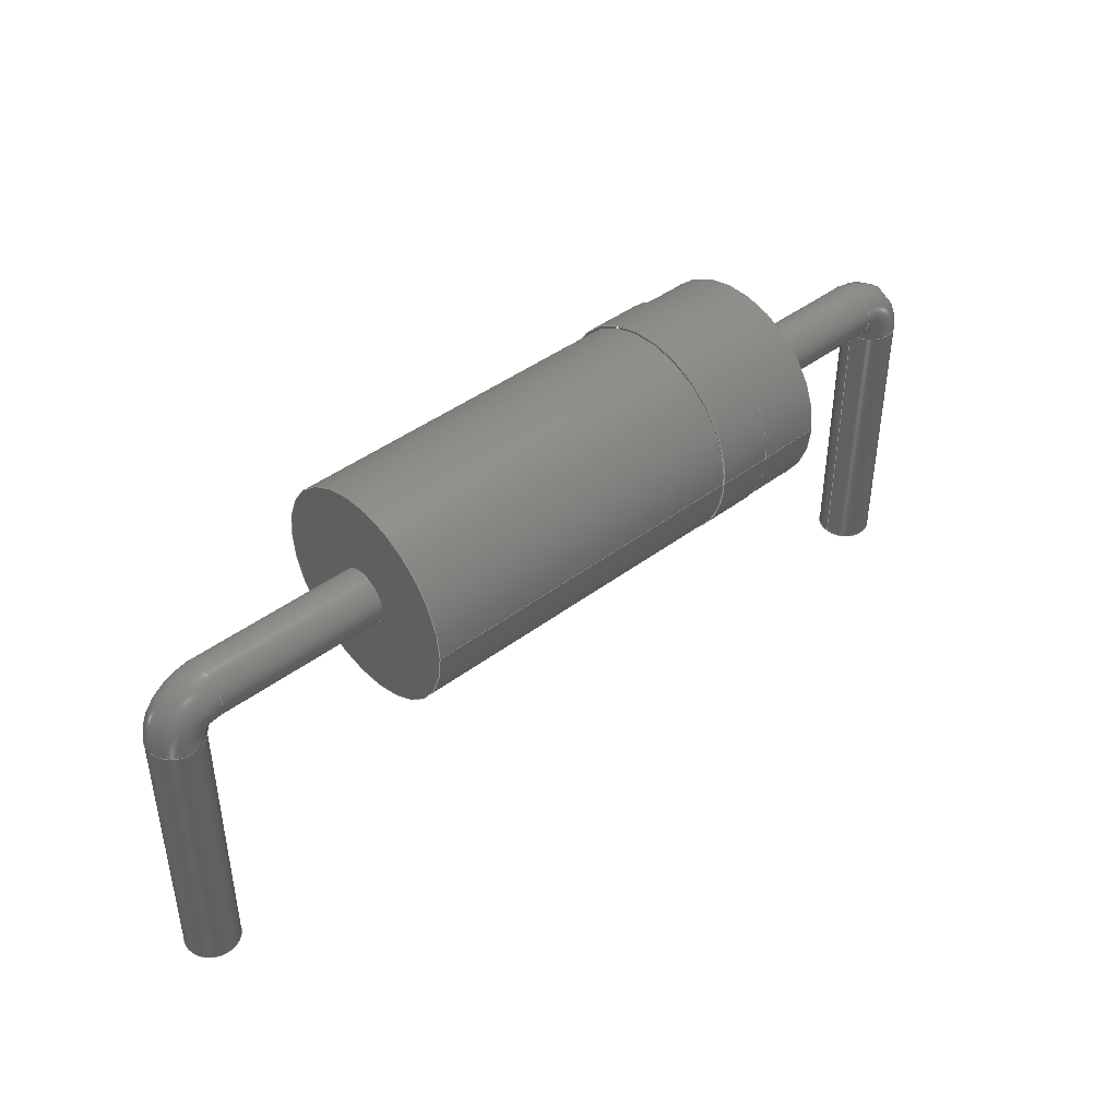
<metadata>
{"format":"step","ext":"step","renderer":"f3d","projection":"perspective","resolution":1024,"background":"white","views":[{"elev":43.2,"azim":138.3,"up":"+Z"}]}
</metadata>
<code>
ISO-10303-21;
DATA;
#1=APPLICATION_PROTOCOL_DEFINITION('international standard','automotive_design',2000,#2);
#2=APPLICATION_CONTEXT('core data for automotive mechanical design processes');
#3=SHAPE_DEFINITION_REPRESENTATION(#4,#10);
#4=PRODUCT_DEFINITION_SHAPE('','',#5);
#5=PRODUCT_DEFINITION('design','',#6,#9);
#6=PRODUCT_DEFINITION_FORMATION('','',#7);
#7=PRODUCT('Horizontal, 12.7 mm','Horizontal, 12.7 mm','',(#8));
#8=PRODUCT_CONTEXT('',#2,'mechanical');
#9=PRODUCT_DEFINITION_CONTEXT('part definition',#2,'design');
#10=ADVANCED_BREP_SHAPE_REPRESENTATION('',(#11,#15),#339);
#11=AXIS2_PLACEMENT_3D('',#12,#13,#14);
#12=CARTESIAN_POINT('',(0,0,0));
#13=DIRECTION('',(0,0,1));
#14=DIRECTION('',(1,0,0));
#15=MANIFOLD_SOLID_BREP('',#16);
#16=CLOSED_SHELL('',(#17,#48,#65,#79,#100,#108,#127,#142,#198,#208,#228,#240,#247,#263,#315,#333));
#17=ADVANCED_FACE('',(#18),#45,.T.);
#18=FACE_BOUND('',#19,.T.);
#19=EDGE_LOOP('',(#20,#29,#35,#36,#43));
#20=ORIENTED_EDGE('',*,*,#21,.T.);
#21=EDGE_CURVE('',#22,#24,#26,.T.);
#22=VERTEX_POINT('',#23);
#23=CARTESIAN_POINT('',(-1.621,1.55,1.55));
#24=VERTEX_POINT('',#25);
#25=CARTESIAN_POINT('',(3.368,1.55,1.55));
#26=LINE('',#27,#28);
#27=CARTESIAN_POINT('',(-3.368,1.55,1.55));
#28=VECTOR('',#14,1);
#29=ORIENTED_EDGE('',*,*,#30,.F.);
#30=EDGE_CURVE('',#24,#24,#31,.T.);
#31=CIRCLE('',#32,1.55);
#32=AXIS2_PLACEMENT_3D('',#33,#14,#34);
#33=CARTESIAN_POINT('',(3.368,0,1.55));
#34=DIRECTION('',(0,1,0));
#35=ORIENTED_EDGE('',*,*,#21,.F.);
#36=ORIENTED_EDGE('',*,*,#37,.T.);
#37=EDGE_CURVE('',#22,#38,#40,.T.);
#38=VERTEX_POINT('',#39);
#39=CARTESIAN_POINT('',(-1.621,-2.893e-16,0));
#40=CIRCLE('',#41,1.55);
#41=AXIS2_PLACEMENT_3D('',#42,#14,#34);
#42=CARTESIAN_POINT('',(-1.621,0,1.55));
#43=ORIENTED_EDGE('',*,*,#44,.T.);
#44=EDGE_CURVE('',#38,#22,#40,.T.);
#45=CYLINDRICAL_SURFACE('',#46,1.55);
#46=AXIS2_PLACEMENT_3D('',#47,#14,#34);
#47=CARTESIAN_POINT('',(-3.368,0,1.55));
#48=ADVANCED_FACE('',(#49,#60),#64,.T.);
#49=FACE_BOUND('',#50,.T.);
#50=EDGE_LOOP('',(#51,#58));
#51=ORIENTED_EDGE('',*,*,#52,.T.);
#52=EDGE_CURVE('',#38,#53,#55,.T.);
#53=VERTEX_POINT('',#54);
#54=CARTESIAN_POINT('',(-1.621,1.575,1.575));
#55=CIRCLE('',#56,1.575);
#56=AXIS2_PLACEMENT_3D('',#57,#14,#34);
#57=CARTESIAN_POINT('',(-1.621,0,1.575));
#58=ORIENTED_EDGE('',*,*,#59,.T.);
#59=EDGE_CURVE('',#53,#38,#55,.T.);
#60=FACE_BOUND('',#61,.T.);
#61=EDGE_LOOP('',(#62,#63));
#62=ORIENTED_EDGE('',*,*,#44,.F.);
#63=ORIENTED_EDGE('',*,*,#37,.F.);
#64=PLANE('',#56);
#65=ADVANCED_FACE('',(#66,#69),#78,.T.);
#66=FACE_BOUND('',#67,.T.);
#67=EDGE_LOOP('',(#68));
#68=ORIENTED_EDGE('',*,*,#30,.T.);
#69=FACE_BOUND('',#70,.T.);
#70=EDGE_LOOP('',(#71));
#71=ORIENTED_EDGE('',*,*,#72,.F.);
#72=EDGE_CURVE('',#73,#73,#75,.T.);
#73=VERTEX_POINT('',#74);
#74=CARTESIAN_POINT('',(3.368,0,1.157));
#75=CIRCLE('',#76,0.3925);
#76=AXIS2_PLACEMENT_3D('',#33,#14,#77);
#77=DIRECTION('',(0,0,-1));
#78=PLANE('',#32);
#79=ADVANCED_FACE('',(#80),#99,.T.);
#80=FACE_BOUND('',#81,.T.);
#81=EDGE_LOOP('',(#82,#87,#88,#94));
#82=ORIENTED_EDGE('',*,*,#83,.T.);
#83=EDGE_CURVE('',#84,#53,#86,.T.);
#84=VERTEX_POINT('',#85);
#85=CARTESIAN_POINT('',(-2.421,1.575,1.575));
#86=LINE('',#85,#28);
#87=ORIENTED_EDGE('',*,*,#52,.F.);
#88=ORIENTED_EDGE('',*,*,#89,.F.);
#89=EDGE_CURVE('',#90,#38,#92,.T.);
#90=VERTEX_POINT('',#91);
#91=CARTESIAN_POINT('',(-2.421,-2.893e-16,0));
#92=LINE('',#93,#28);
#93=CARTESIAN_POINT('',(-3.368,0,0));
#94=ORIENTED_EDGE('',*,*,#95,.T.);
#95=EDGE_CURVE('',#90,#84,#96,.T.);
#96=CIRCLE('',#97,1.575);
#97=AXIS2_PLACEMENT_3D('',#98,#14,#34);
#98=CARTESIAN_POINT('',(-2.421,0,1.575));
#99=CYLINDRICAL_SURFACE('',#97,1.575);
#100=ADVANCED_FACE('',(#101),#99,.T.);
#101=FACE_BOUND('',#102,.T.);
#102=EDGE_LOOP('',(#103,#104,#105,#107));
#103=ORIENTED_EDGE('',*,*,#59,.F.);
#104=ORIENTED_EDGE('',*,*,#83,.F.);
#105=ORIENTED_EDGE('',*,*,#106,.T.);
#106=EDGE_CURVE('',#84,#90,#96,.T.);
#107=ORIENTED_EDGE('',*,*,#89,.T.);
#108=ADVANCED_FACE('',(#109),#124,.T.);
#109=FACE_BOUND('',#110,.T.);
#110=EDGE_LOOP('',(#111,#112,#118,#123));
#111=ORIENTED_EDGE('',*,*,#72,.T.);
#112=ORIENTED_EDGE('',*,*,#113,.T.);
#113=EDGE_CURVE('',#73,#114,#116,.T.);
#114=VERTEX_POINT('',#115);
#115=CARTESIAN_POINT('',(5.85,0,1.157));
#116=LINE('',#117,#28);
#117=CARTESIAN_POINT('',(-5.85,0,1.157));
#118=ORIENTED_EDGE('',*,*,#119,.F.);
#119=EDGE_CURVE('',#114,#114,#120,.T.);
#120=CIRCLE('',#121,0.3925);
#121=AXIS2_PLACEMENT_3D('',#122,#14,#77);
#122=CARTESIAN_POINT('',(5.85,0,1.55));
#123=ORIENTED_EDGE('',*,*,#113,.F.);
#124=CYLINDRICAL_SURFACE('',#125,0.3925);
#125=AXIS2_PLACEMENT_3D('',#126,#14,#77);
#126=CARTESIAN_POINT('',(-5.85,0,1.55));
#127=ADVANCED_FACE('',(#128,#130),#141,.F.);
#128=FACE_BOUND('',#129,.F.);
#129=EDGE_LOOP('',(#94,#105));
#130=FACE_BOUND('',#131,.F.);
#131=EDGE_LOOP('',(#132,#139));
#132=ORIENTED_EDGE('',*,*,#133,.F.);
#133=EDGE_CURVE('',#90,#134,#136,.T.);
#134=VERTEX_POINT('',#135);
#135=CARTESIAN_POINT('',(-2.421,1.55,1.55));
#136=CIRCLE('',#137,1.55);
#137=AXIS2_PLACEMENT_3D('',#138,#14,#34);
#138=CARTESIAN_POINT('',(-2.421,0,1.55));
#139=ORIENTED_EDGE('',*,*,#140,.F.);
#140=EDGE_CURVE('',#134,#90,#136,.T.);
#141=PLANE('',#97);
#142=ADVANCED_FACE('',(#143),#167,.T.);
#143=FACE_BOUND('',#144,.T.);
#144=EDGE_LOOP('',(#145,#157,#165,#166));
#145=ORIENTED_EDGE('',*,*,#146,.T.);
#146=EDGE_CURVE('',#114,#147,#149,.T.);
#147=VERTEX_POINT('',#148);
#148=CARTESIAN_POINT('',(5.957,0,1.05));
#149=( BOUNDED_CURVE() B_SPLINE_CURVE(6,(#150,#151,#152,#153,#154,#155,#156),.UNSPECIFIED.,.F.,.F.) B_SPLINE_CURVE_WITH_KNOTS((7,7),(4.712,6.283),.PIECEWISE_BEZIER_KNOTS.) CURVE()GEOMETRIC_REPRESENTATION_ITEM() RATIONAL_B_SPLINE_CURVE((1.669,1.669,1.669,1.669,1.669,1.669,1.669)) REPRESENTATION_ITEM('') );
#150=CARTESIAN_POINT('',(5.85,-4.807e-17,1.157));
#151=CARTESIAN_POINT('',(5.878,-4.807e-17,1.157));
#152=CARTESIAN_POINT('',(5.906,-4.807e-17,1.149));
#153=CARTESIAN_POINT('',(5.931,-4.807e-17,1.131));
#154=CARTESIAN_POINT('',(5.949,-4.807e-17,1.106));
#155=CARTESIAN_POINT('',(5.957,-4.807e-17,1.078));
#156=CARTESIAN_POINT('',(5.957,-4.807e-17,1.05));
#157=ORIENTED_EDGE('',*,*,#158,.F.);
#158=EDGE_CURVE('',#147,#147,#159,.T.);
#159=( BOUNDED_CURVE() B_SPLINE_CURVE(6,(#156,#160,#161,#162,#163,#164,#156),.UNSPECIFIED.,.T.,.F.) B_SPLINE_CURVE_WITH_KNOTS((1,6,6,1),(-6.283,0,6.283,12.57),.UNSPECIFIED.)CURVE() GEOMETRIC_REPRESENTATION_ITEM() RATIONAL_B_SPLINE_CURVE((1.669,1.037,1.038,0.8535,1.038,1.037,1.669)) REPRESENTATION_ITEM('') );
#160=CARTESIAN_POINT('',(5.957,0.6522,1.05));
#161=CARTESIAN_POINT('',(6.764,0.7458,1.05));
#162=CARTESIAN_POINT('',(7.429,1.357e-15,1.05));
#163=CARTESIAN_POINT('',(6.764,-0.7458,1.05));
#164=CARTESIAN_POINT('',(5.957,-0.6522,1.05));
#165=ORIENTED_EDGE('',*,*,#146,.F.);
#166=ORIENTED_EDGE('',*,*,#119,.T.);
#167=( BOUNDED_SURFACE() B_SPLINE_SURFACE(6,6,((#150,#151,#152,#153,#154,#155,#156),(#168,#169,#170,#171,#172,#173,#160),(#174,#175,#176,#177,#178,#179,#161),(#180,#181,#182,#183,#184,#185,#162),(#186,#187,#188,#189,#190,#191,#163),(#192,#193,#194,#195,#196,#197,#164),(#150,#151,#152,#153,#154,#155,#156)),.UNSPECIFIED.,.T.,.F.,.F.) B_SPLINE_SURFACE_WITH_KNOTS((1,6,6,1),(7,7),(-6.283,0,6.283,12.57),(4.712,6.283),.UNSPECIFIED.) GEOMETRIC_REPRESENTATION_ITEM()RATIONAL_B_SPLINE_SURFACE(((1.669,1.669,1.669,1.669,1.669,1.669,1.669),(1.037,1.037,1.037,1.037,1.037,1.037,1.037),(1.038,1.038,1.038,1.038,1.038,1.038,1.038),(0.8535,0.8535,0.8535,0.8535,0.8535,0.8535,0.8535),(1.038,1.038,1.038,1.038,1.038,1.038,1.038),(1.037,1.037,1.037,1.037,1.037,1.037,1.037),(1.669,1.669,1.669,1.669,1.669,1.669,1.669))) REPRESENTATION_ITEM('') SURFACE() );
#168=CARTESIAN_POINT('',(5.85,0.6522,1.157));
#169=CARTESIAN_POINT('',(5.878,0.6522,1.157));
#170=CARTESIAN_POINT('',(5.906,0.6522,1.149));
#171=CARTESIAN_POINT('',(5.931,0.6522,1.131));
#172=CARTESIAN_POINT('',(5.949,0.6522,1.106));
#173=CARTESIAN_POINT('',(5.957,0.6522,1.078));
#174=CARTESIAN_POINT('',(5.85,0.7458,1.964));
#175=CARTESIAN_POINT('',(6.089,0.7458,1.964));
#176=CARTESIAN_POINT('',(6.329,0.7458,1.889));
#177=CARTESIAN_POINT('',(6.538,0.7458,1.738));
#178=CARTESIAN_POINT('',(6.689,0.7458,1.529));
#179=CARTESIAN_POINT('',(6.764,0.7458,1.289));
#180=CARTESIAN_POINT('',(5.85,1.357e-15,2.629));
#181=CARTESIAN_POINT('',(6.263,1.357e-15,2.629));
#182=CARTESIAN_POINT('',(6.677,1.357e-15,2.499));
#183=CARTESIAN_POINT('',(7.039,1.357e-15,2.239));
#184=CARTESIAN_POINT('',(7.299,1.357e-15,1.877));
#185=CARTESIAN_POINT('',(7.429,1.357e-15,1.463));
#186=CARTESIAN_POINT('',(5.85,-0.7458,1.964));
#187=CARTESIAN_POINT('',(6.089,-0.7458,1.964));
#188=CARTESIAN_POINT('',(6.329,-0.7458,1.889));
#189=CARTESIAN_POINT('',(6.538,-0.7458,1.738));
#190=CARTESIAN_POINT('',(6.689,-0.7458,1.529));
#191=CARTESIAN_POINT('',(6.764,-0.7458,1.289));
#192=CARTESIAN_POINT('',(5.85,-0.6522,1.157));
#193=CARTESIAN_POINT('',(5.878,-0.6522,1.157));
#194=CARTESIAN_POINT('',(5.906,-0.6522,1.149));
#195=CARTESIAN_POINT('',(5.931,-0.6522,1.131));
#196=CARTESIAN_POINT('',(5.949,-0.6522,1.106));
#197=CARTESIAN_POINT('',(5.957,-0.6522,1.078));
#198=ADVANCED_FACE('',(#199),#45,.T.);
#199=FACE_BOUND('',#200,.T.);
#200=EDGE_LOOP('',(#139,#201,#204,#207,#132));
#201=ORIENTED_EDGE('',*,*,#202,.F.);
#202=EDGE_CURVE('',#203,#134,#26,.T.);
#203=VERTEX_POINT('',#27);
#204=ORIENTED_EDGE('',*,*,#205,.T.);
#205=EDGE_CURVE('',#203,#203,#206,.T.);
#206=CIRCLE('',#46,1.55);
#207=ORIENTED_EDGE('',*,*,#202,.T.);
#208=ADVANCED_FACE('',(#209),#225,.T.);
#209=FACE_BOUND('',#210,.T.);
#210=EDGE_LOOP('',(#211,#217,#223,#224));
#211=ORIENTED_EDGE('',*,*,#212,.T.);
#212=EDGE_CURVE('',#147,#213,#215,.T.);
#213=VERTEX_POINT('',#214);
#214=CARTESIAN_POINT('',(5.957,-9.613e-17,-3));
#215=LINE('',#148,#216);
#216=VECTOR('',#77,1);
#217=ORIENTED_EDGE('',*,*,#218,.F.);
#218=EDGE_CURVE('',#213,#213,#219,.T.);
#219=CIRCLE('',#220,0.3925);
#220=AXIS2_PLACEMENT_3D('',#221,#77,#222);
#221=CARTESIAN_POINT('',(6.35,0,-3));
#222=DIRECTION('',(-1,0,0));
#223=ORIENTED_EDGE('',*,*,#212,.F.);
#224=ORIENTED_EDGE('',*,*,#158,.T.);
#225=CYLINDRICAL_SURFACE('',#226,0.3925);
#226=AXIS2_PLACEMENT_3D('',#227,#77,#222);
#227=CARTESIAN_POINT('',(6.35,0,1.05));
#228=ADVANCED_FACE('',(#229,#231),#239,.F.);
#229=FACE_BOUND('',#230,.F.);
#230=EDGE_LOOP('',(#204));
#231=FACE_BOUND('',#232,.F.);
#232=EDGE_LOOP('',(#233));
#233=ORIENTED_EDGE('',*,*,#234,.F.);
#234=EDGE_CURVE('',#235,#235,#237,.T.);
#235=VERTEX_POINT('',#236);
#236=CARTESIAN_POINT('',(-3.368,0,1.157));
#237=CIRCLE('',#238,0.3925);
#238=AXIS2_PLACEMENT_3D('',#47,#14,#77);
#239=PLANE('',#46);
#240=ADVANCED_FACE('',(#241),#244,.T.);
#241=FACE_BOUND('',#242,.T.);
#242=EDGE_LOOP('',(#243));
#243=ORIENTED_EDGE('',*,*,#218,.T.);
#244=PLANE('',#245);
#245=AXIS2_PLACEMENT_3D('',#246,#77,#222);
#246=CARTESIAN_POINT('',(6.35,-1.113e-16,-3));
#247=ADVANCED_FACE('',(#248),#124,.T.);
#248=FACE_BOUND('',#249,.T.);
#249=EDGE_LOOP('',(#250,#260,#233,#262));
#250=ORIENTED_EDGE('',*,*,#251,.T.);
#251=EDGE_CURVE('',#252,#252,#253,.T.);
#252=VERTEX_POINT('',#117);
#253=( BOUNDED_CURVE() B_SPLINE_CURVE(6,(#254,#255,#256,#257,#258,#259,#254),.UNSPECIFIED.,.T.,.F.) B_SPLINE_CURVE_WITH_KNOTS((1,6,6,1),(-6.283,0,6.283,12.57),.UNSPECIFIED.)CURVE() GEOMETRIC_REPRESENTATION_ITEM() RATIONAL_B_SPLINE_CURVE((1.669,1.037,1.038,0.8535,1.038,1.037,1.669)) REPRESENTATION_ITEM('') );
#254=CARTESIAN_POINT('',(-5.85,-4.807e-17,1.157));
#255=CARTESIAN_POINT('',(-5.85,0.6522,1.157));
#256=CARTESIAN_POINT('',(-5.85,0.7458,1.964));
#257=CARTESIAN_POINT('',(-5.85,1.357e-15,2.629));
#258=CARTESIAN_POINT('',(-5.85,-0.7458,1.964));
#259=CARTESIAN_POINT('',(-5.85,-0.6522,1.157));
#260=ORIENTED_EDGE('',*,*,#261,.T.);
#261=EDGE_CURVE('',#252,#235,#116,.T.);
#262=ORIENTED_EDGE('',*,*,#261,.F.);
#263=ADVANCED_FACE('',(#264),#284,.T.);
#264=FACE_BOUND('',#265,.T.);
#265=EDGE_LOOP('',(#266,#277,#278,#279));
#266=ORIENTED_EDGE('',*,*,#267,.T.);
#267=EDGE_CURVE('',#268,#252,#270,.T.);
#268=VERTEX_POINT('',#269);
#269=CARTESIAN_POINT('',(-5.957,0,1.05));
#270=( BOUNDED_CURVE() B_SPLINE_CURVE(6,(#271,#272,#273,#274,#275,#276,#254),.UNSPECIFIED.,.F.,.F.) B_SPLINE_CURVE_WITH_KNOTS((7,7),(3.142,4.712),.PIECEWISE_BEZIER_KNOTS.) CURVE()GEOMETRIC_REPRESENTATION_ITEM() RATIONAL_B_SPLINE_CURVE((1.669,1.669,1.669,1.669,1.669,1.669,1.669)) REPRESENTATION_ITEM('') );
#271=CARTESIAN_POINT('',(-5.957,-4.807e-17,1.05));
#272=CARTESIAN_POINT('',(-5.957,-4.807e-17,1.078));
#273=CARTESIAN_POINT('',(-5.949,-4.807e-17,1.106));
#274=CARTESIAN_POINT('',(-5.931,-4.807e-17,1.131));
#275=CARTESIAN_POINT('',(-5.906,-4.807e-17,1.149));
#276=CARTESIAN_POINT('',(-5.878,-4.807e-17,1.157));
#277=ORIENTED_EDGE('',*,*,#251,.F.);
#278=ORIENTED_EDGE('',*,*,#267,.F.);
#279=ORIENTED_EDGE('',*,*,#280,.T.);
#280=EDGE_CURVE('',#268,#268,#281,.T.);
#281=CIRCLE('',#282,0.3925);
#282=AXIS2_PLACEMENT_3D('',#283,#13,#14);
#283=CARTESIAN_POINT('',(-6.35,0,1.05));
#284=( BOUNDED_SURFACE() B_SPLINE_SURFACE(6,6,((#271,#272,#273,#274,#275,#276,#254),(#285,#286,#287,#288,#289,#290,#255),(#291,#292,#293,#294,#295,#296,#256),(#297,#298,#299,#300,#301,#302,#257),(#303,#304,#305,#306,#307,#308,#258),(#309,#310,#311,#312,#313,#314,#259),(#271,#272,#273,#274,#275,#276,#254)),.UNSPECIFIED.,.T.,.F.,.F.) B_SPLINE_SURFACE_WITH_KNOTS((1,6,6,1),(7,7),(-6.283,0,6.283,12.57),(3.142,4.712),.UNSPECIFIED.) GEOMETRIC_REPRESENTATION_ITEM()RATIONAL_B_SPLINE_SURFACE(((1.669,1.669,1.669,1.669,1.669,1.669,1.669),(1.037,1.037,1.037,1.037,1.037,1.037,1.037),(1.038,1.038,1.038,1.038,1.038,1.038,1.038),(0.8535,0.8535,0.8535,0.8535,0.8535,0.8535,0.8535),(1.038,1.038,1.038,1.038,1.038,1.038,1.038),(1.037,1.037,1.037,1.037,1.037,1.037,1.037),(1.669,1.669,1.669,1.669,1.669,1.669,1.669))) REPRESENTATION_ITEM('') SURFACE() );
#285=CARTESIAN_POINT('',(-5.957,0.6522,1.05));
#286=CARTESIAN_POINT('',(-5.957,0.6522,1.078));
#287=CARTESIAN_POINT('',(-5.949,0.6522,1.106));
#288=CARTESIAN_POINT('',(-5.931,0.6522,1.131));
#289=CARTESIAN_POINT('',(-5.906,0.6522,1.149));
#290=CARTESIAN_POINT('',(-5.878,0.6522,1.157));
#291=CARTESIAN_POINT('',(-6.764,0.7458,1.05));
#292=CARTESIAN_POINT('',(-6.764,0.7458,1.289));
#293=CARTESIAN_POINT('',(-6.689,0.7458,1.529));
#294=CARTESIAN_POINT('',(-6.538,0.7458,1.738));
#295=CARTESIAN_POINT('',(-6.329,0.7458,1.889));
#296=CARTESIAN_POINT('',(-6.089,0.7458,1.964));
#297=CARTESIAN_POINT('',(-7.429,1.357e-15,1.05));
#298=CARTESIAN_POINT('',(-7.429,1.357e-15,1.463));
#299=CARTESIAN_POINT('',(-7.299,1.357e-15,1.877));
#300=CARTESIAN_POINT('',(-7.039,1.357e-15,2.239));
#301=CARTESIAN_POINT('',(-6.677,1.357e-15,2.499));
#302=CARTESIAN_POINT('',(-6.263,1.357e-15,2.629));
#303=CARTESIAN_POINT('',(-6.764,-0.7458,1.05));
#304=CARTESIAN_POINT('',(-6.764,-0.7458,1.289));
#305=CARTESIAN_POINT('',(-6.689,-0.7458,1.529));
#306=CARTESIAN_POINT('',(-6.538,-0.7458,1.738));
#307=CARTESIAN_POINT('',(-6.329,-0.7458,1.889));
#308=CARTESIAN_POINT('',(-6.089,-0.7458,1.964));
#309=CARTESIAN_POINT('',(-5.957,-0.6522,1.05));
#310=CARTESIAN_POINT('',(-5.957,-0.6522,1.078));
#311=CARTESIAN_POINT('',(-5.949,-0.6522,1.106));
#312=CARTESIAN_POINT('',(-5.931,-0.6522,1.131));
#313=CARTESIAN_POINT('',(-5.906,-0.6522,1.149));
#314=CARTESIAN_POINT('',(-5.878,-0.6522,1.157));
#315=ADVANCED_FACE('',(#316),#332,.T.);
#316=FACE_BOUND('',#317,.T.);
#317=EDGE_LOOP('',(#318,#325,#326,#327));
#318=ORIENTED_EDGE('',*,*,#319,.T.);
#319=EDGE_CURVE('',#320,#268,#322,.T.);
#320=VERTEX_POINT('',#321);
#321=CARTESIAN_POINT('',(-5.957,-9.613e-17,-3));
#322=LINE('',#323,#324);
#323=CARTESIAN_POINT('',(-5.957,0,-3));
#324=VECTOR('',#13,1);
#325=ORIENTED_EDGE('',*,*,#280,.F.);
#326=ORIENTED_EDGE('',*,*,#319,.F.);
#327=ORIENTED_EDGE('',*,*,#328,.T.);
#328=EDGE_CURVE('',#320,#320,#329,.T.);
#329=CIRCLE('',#330,0.3925);
#330=AXIS2_PLACEMENT_3D('',#331,#13,#14);
#331=CARTESIAN_POINT('',(-6.35,0,-3));
#332=CYLINDRICAL_SURFACE('',#330,0.3925);
#333=ADVANCED_FACE('',(#334),#336,.F.);
#334=FACE_BOUND('',#335,.F.);
#335=EDGE_LOOP('',(#327));
#336=PLANE('',#337);
#337=AXIS2_PLACEMENT_3D('',#338,#13,#14);
#338=CARTESIAN_POINT('',(-6.35,-2.413e-18,-3));
#339=( GEOMETRIC_REPRESENTATION_CONTEXT(3)GLOBAL_UNCERTAINTY_ASSIGNED_CONTEXT((#343)) GLOBAL_UNIT_ASSIGNED_CONTEXT((#340,#341,#342)) REPRESENTATION_CONTEXT('Context #1','3D Context with UNIT and UNCERTAINTY') );
#340=( LENGTH_UNIT() NAMED_UNIT(*) SI_UNIT(.MILLI.,.METRE.) );
#341=( NAMED_UNIT(*) PLANE_ANGLE_UNIT() SI_UNIT($,.RADIAN.) );
#342=( NAMED_UNIT(*) SI_UNIT($,.STERADIAN.) SOLID_ANGLE_UNIT() );
#343=UNCERTAINTY_MEASURE_WITH_UNIT(LENGTH_MEASURE(2e-05),#340,'distance_accuracy_value','confusion accuracy');
#344=PRODUCT_RELATED_PRODUCT_CATEGORY('part',$,(#7));
#345=MECHANICAL_DESIGN_GEOMETRIC_PRESENTATION_REPRESENTATION('',(#346,#356,#365,#366,#367,#368,#377,#378,#379,#380,#381,#382,#383,#384,#385,#386,#387,#388,#389,#390,#391,#392,#393),#339);
#346=STYLED_ITEM('color',(#347),#17);
#347=PRESENTATION_STYLE_ASSIGNMENT((#348,#354));
#348=SURFACE_STYLE_USAGE(.BOTH.,#349);
#349=SURFACE_SIDE_STYLE('',(#350));
#350=SURFACE_STYLE_FILL_AREA(#351);
#351=FILL_AREA_STYLE('',(#352));
#352=FILL_AREA_STYLE_COLOUR('',#353);
#353=COLOUR_RGB('',0.1608,0.1608,0.1608);
#354=CURVE_STYLE('',#355,POSITIVE_LENGTH_MEASURE(0.1),#353);
#355=DRAUGHTING_PRE_DEFINED_CURVE_FONT('continuous');
#356=OVER_RIDING_STYLED_ITEM('overriding color',(#357),#44,#346);
#357=PRESENTATION_STYLE_ASSIGNMENT((#358,#364));
#358=SURFACE_STYLE_USAGE(.BOTH.,#359);
#359=SURFACE_SIDE_STYLE('',(#360));
#360=SURFACE_STYLE_FILL_AREA(#361);
#361=FILL_AREA_STYLE('',(#362));
#362=FILL_AREA_STYLE_COLOUR('',#363);
#363=COLOUR_RGB('',0.8,0.8,0.8);
#364=CURVE_STYLE('',#355,POSITIVE_LENGTH_MEASURE(0.1),#363);
#365=OVER_RIDING_STYLED_ITEM('overriding color',(#357),#37,#346);
#366=STYLED_ITEM('color',(#357),#48);
#367=STYLED_ITEM('color',(#347),#65);
#368=OVER_RIDING_STYLED_ITEM('overriding color',(#369),#72,#367);
#369=PRESENTATION_STYLE_ASSIGNMENT((#370,#376));
#370=SURFACE_STYLE_USAGE(.BOTH.,#371);
#371=SURFACE_SIDE_STYLE('',(#372));
#372=SURFACE_STYLE_FILL_AREA(#373);
#373=FILL_AREA_STYLE('',(#374));
#374=FILL_AREA_STYLE_COLOUR('',#375);
#375=COLOUR_RGB('',0.8627,0.8627,0.8627);
#376=CURVE_STYLE('',#355,POSITIVE_LENGTH_MEASURE(0.1),#375);
#377=STYLED_ITEM('color',(#357),#79);
#378=OVER_RIDING_STYLED_ITEM('overriding color',(#357),#89,#377);
#379=STYLED_ITEM('color',(#357),#100);
#380=STYLED_ITEM('color',(#369),#108);
#381=STYLED_ITEM('color',(#357),#127);
#382=OVER_RIDING_STYLED_ITEM('overriding color',(#357),#133,#381);
#383=OVER_RIDING_STYLED_ITEM('overriding color',(#357),#140,#381);
#384=STYLED_ITEM('color',(#369),#142);
#385=STYLED_ITEM('color',(#347),#198);
#386=STYLED_ITEM('color',(#369),#208);
#387=STYLED_ITEM('color',(#347),#228);
#388=OVER_RIDING_STYLED_ITEM('overriding color',(#369),#234,#387);
#389=STYLED_ITEM('color',(#369),#240);
#390=STYLED_ITEM('color',(#369),#247);
#391=STYLED_ITEM('color',(#369),#263);
#392=STYLED_ITEM('color',(#369),#315);
#393=STYLED_ITEM('color',(#369),#333);
ENDSEC;
END-ISO-10303-21;

</code>
